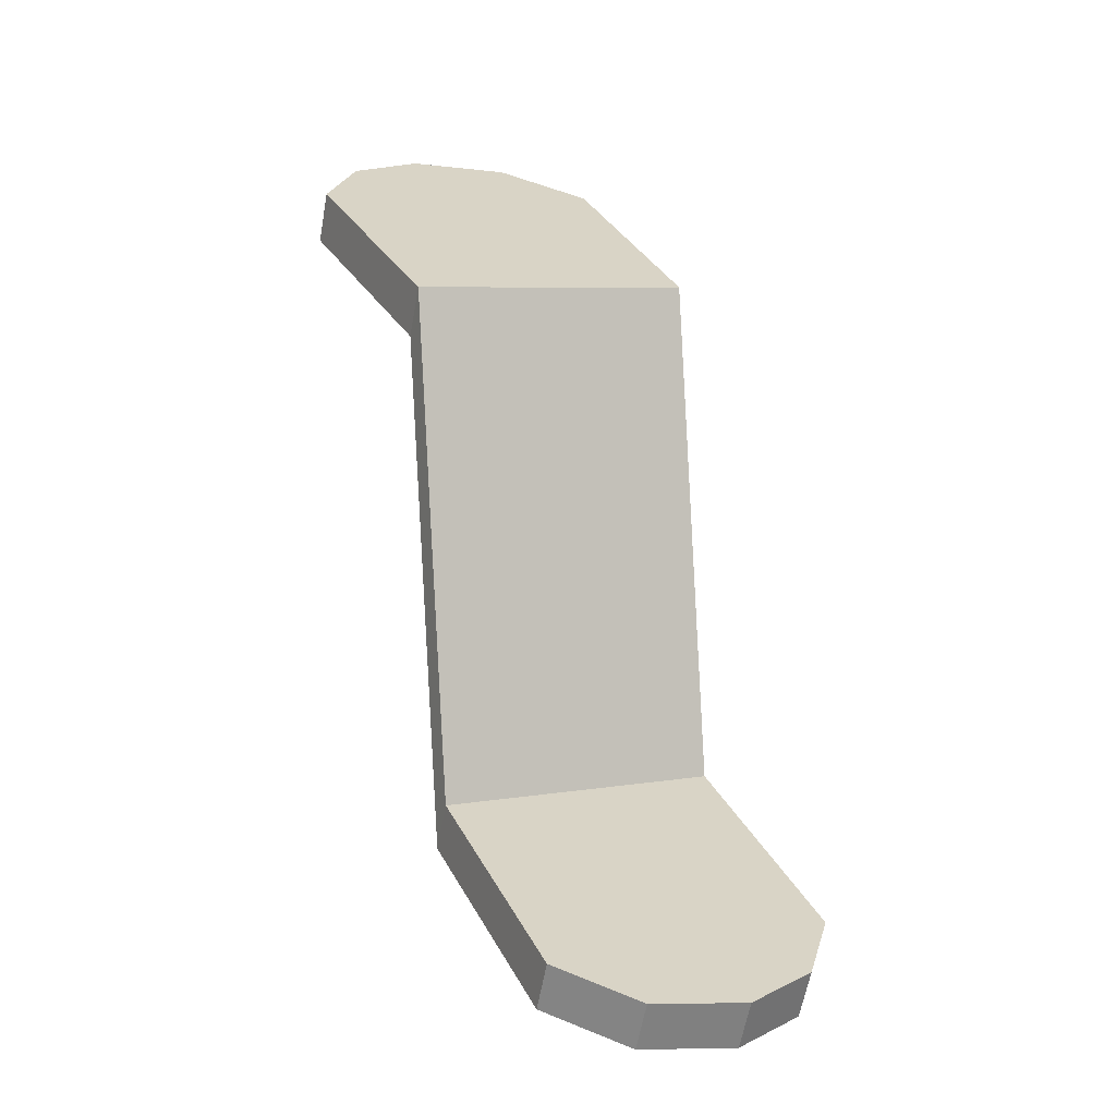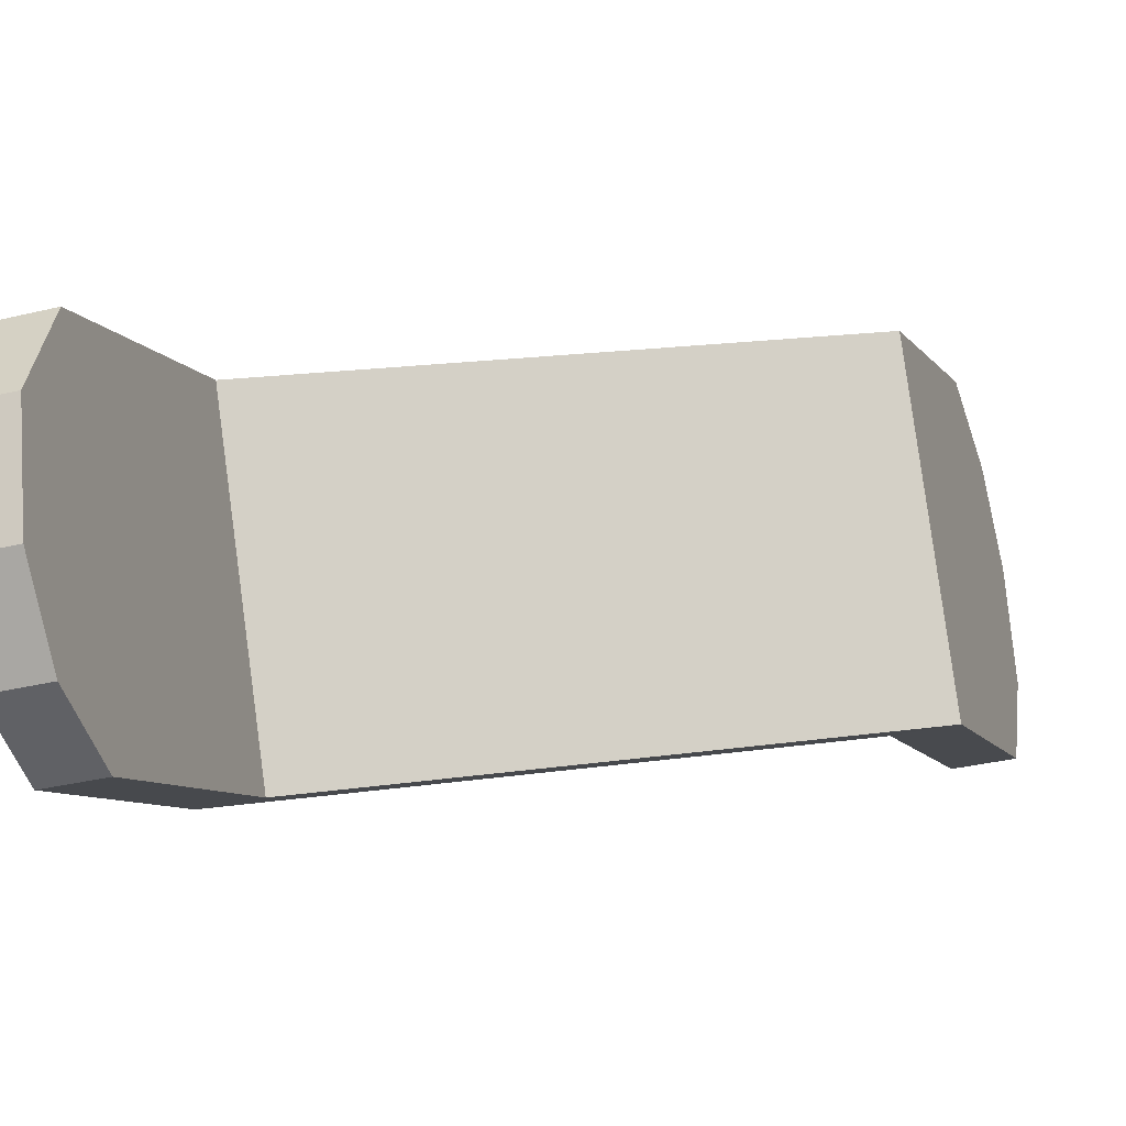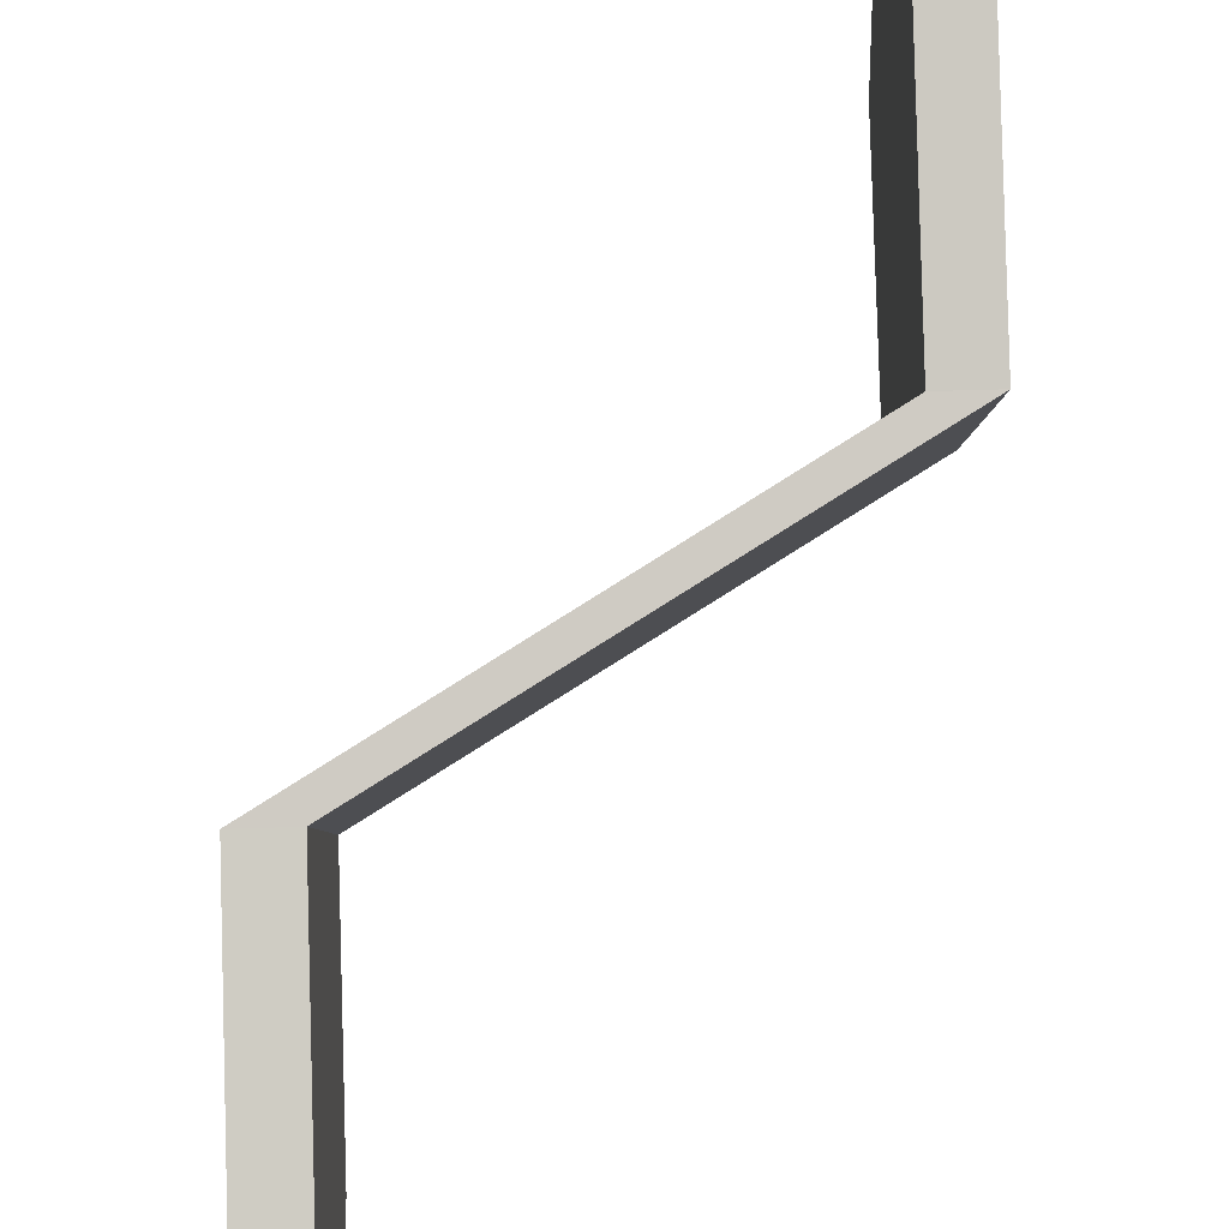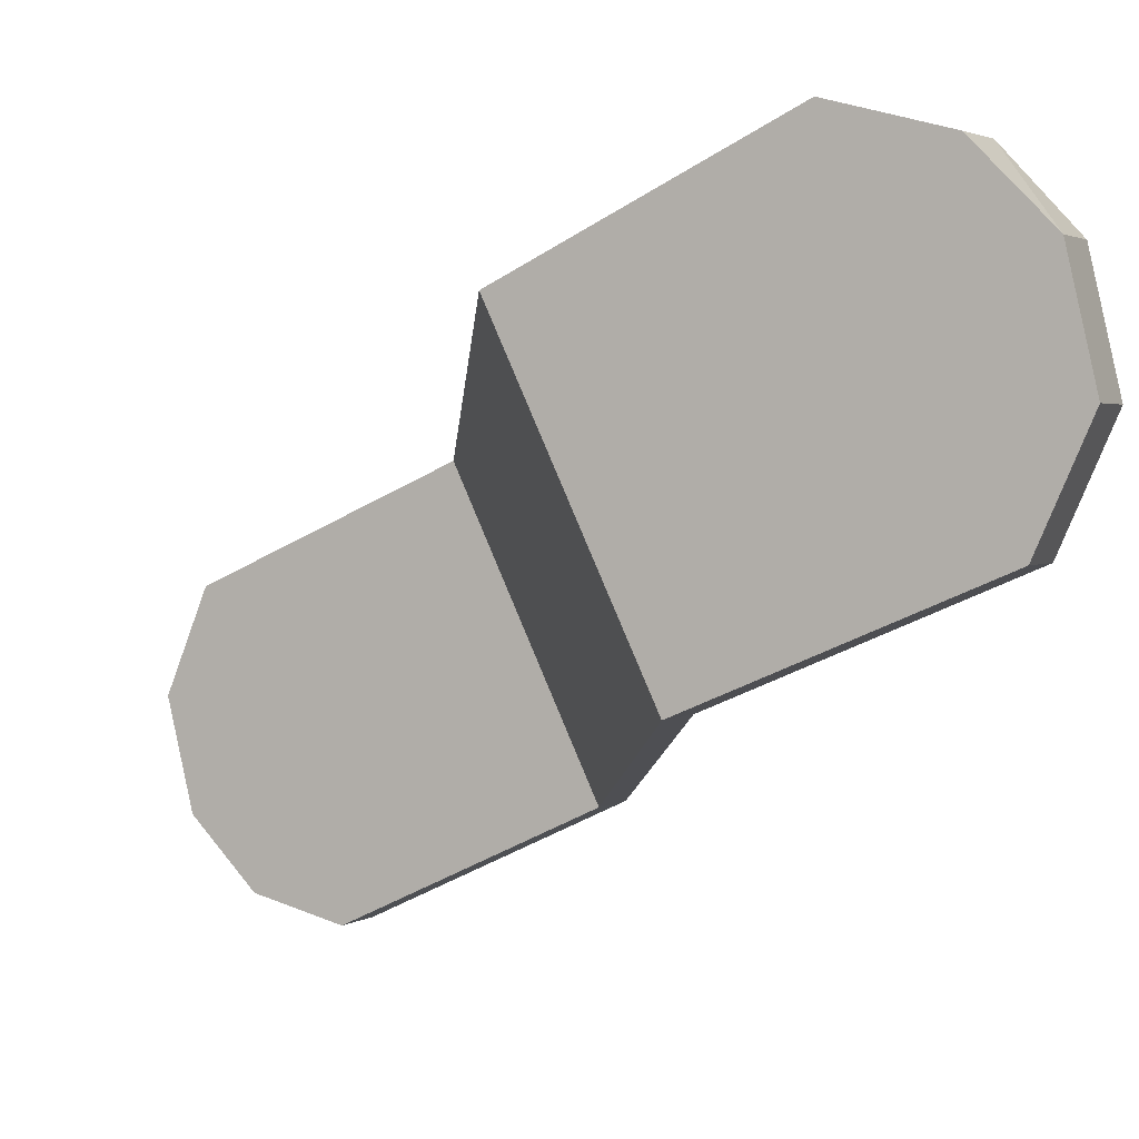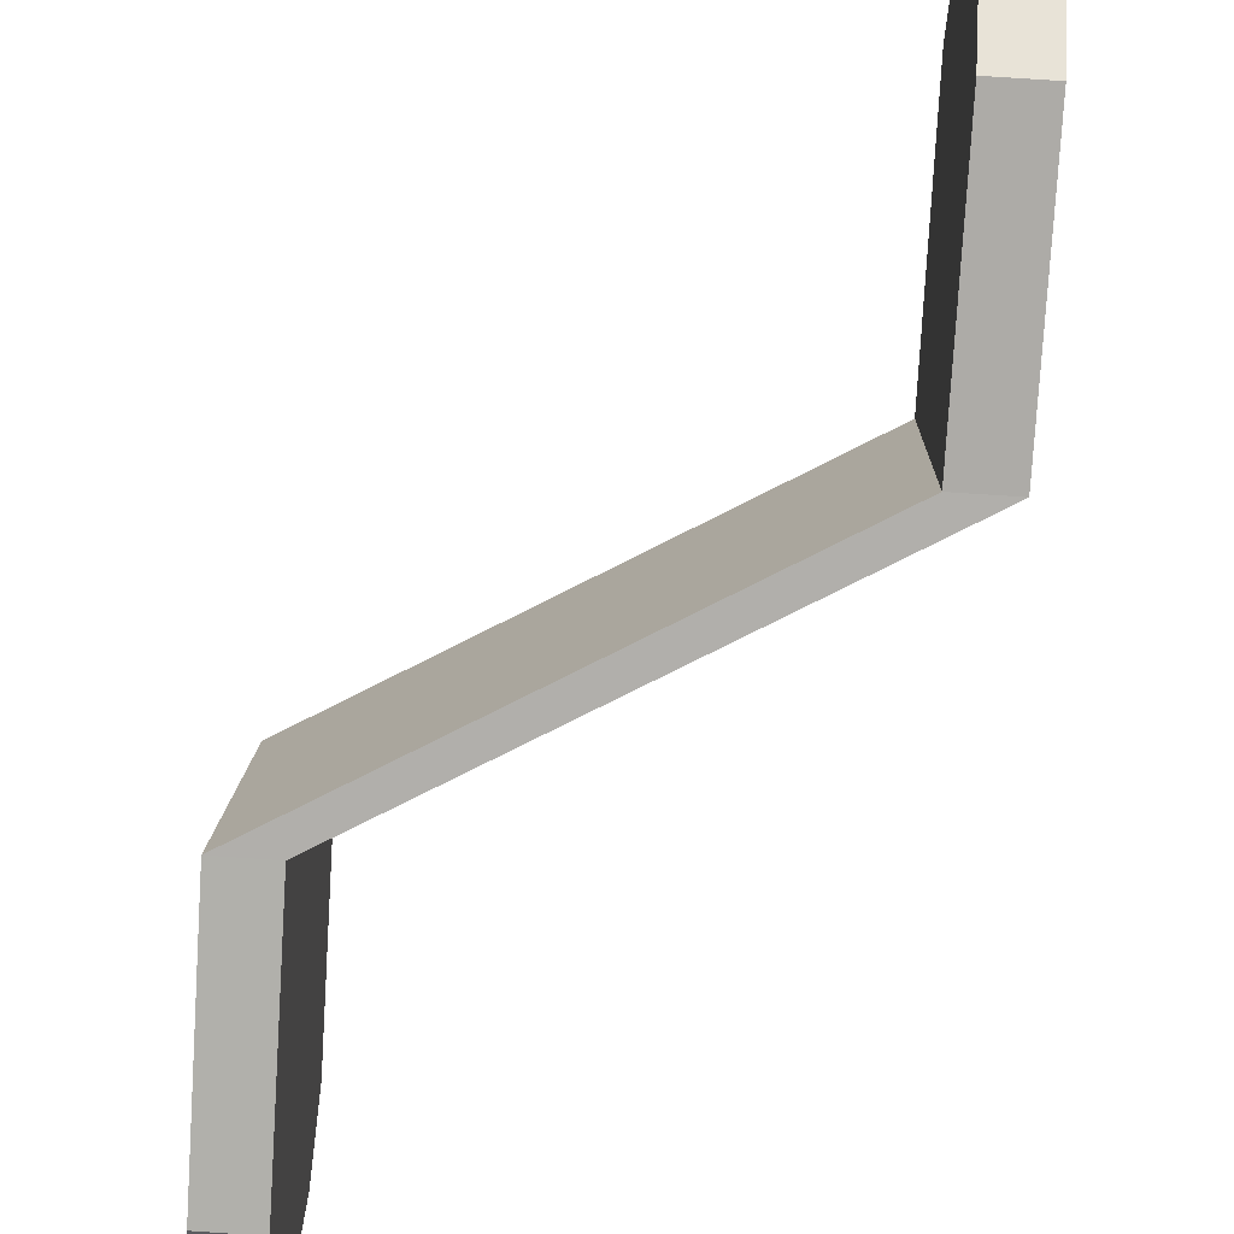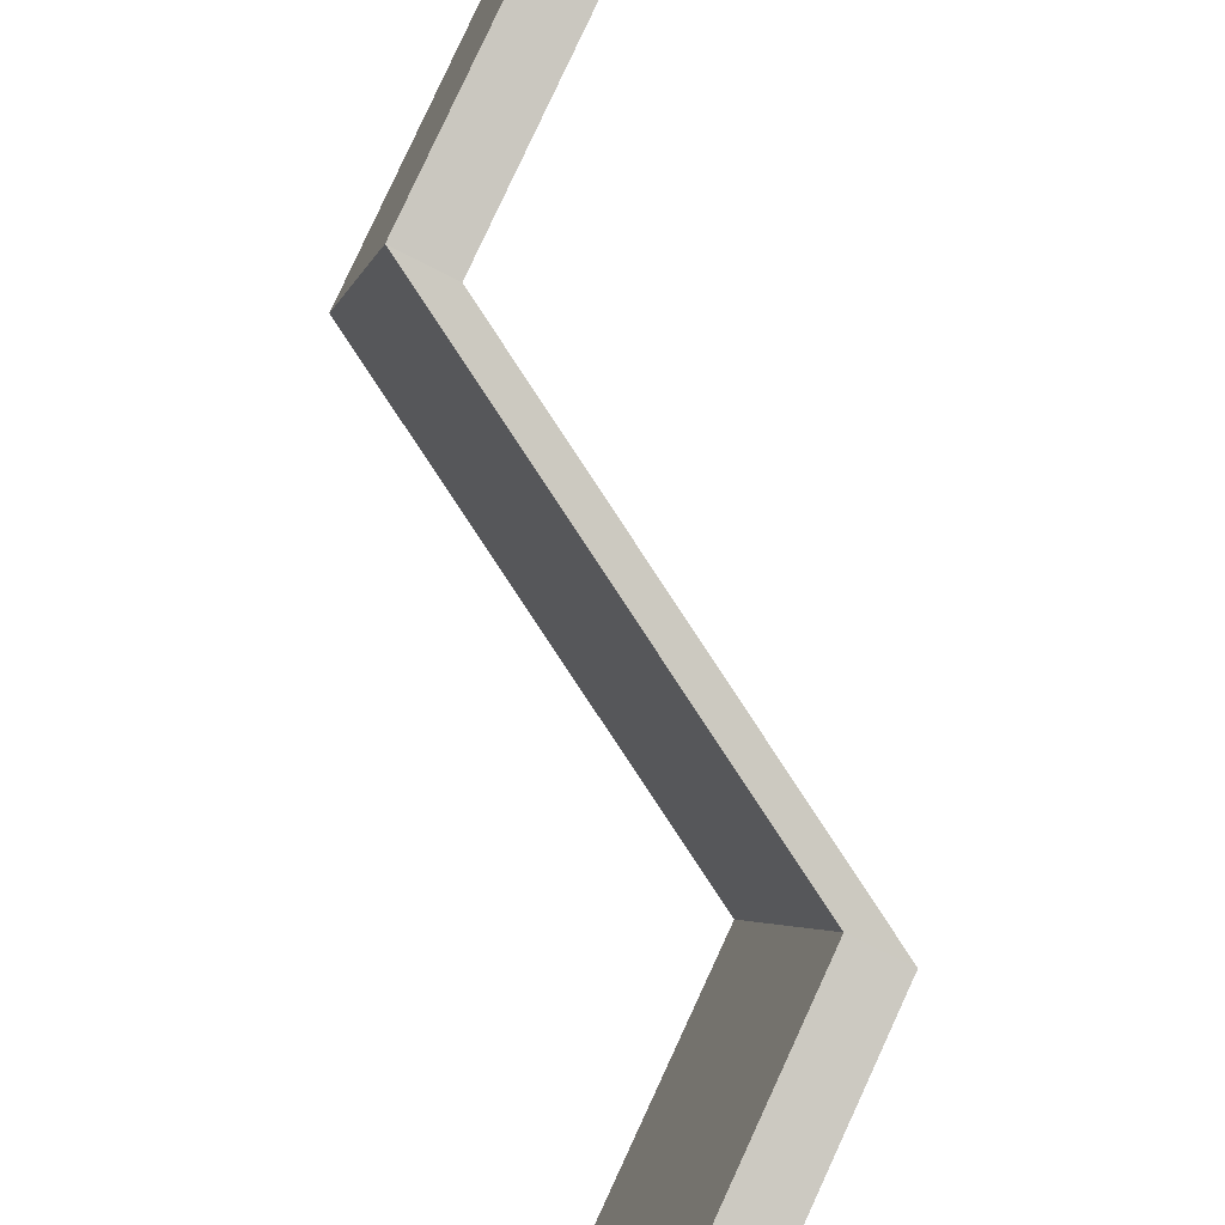
<metadata>
{"format":"obj","ext":"obj","renderer":"f3d","projection":"perspective","resolution":1024,"background":"white","views":[{"elev":-62.2,"azim":-100.3,"up":"+Z"},{"elev":-33.5,"azim":-161.5,"up":"+Y"},{"elev":60.4,"azim":178.2,"up":"+Y"},{"elev":1.9,"azim":-65.9,"up":"+Y"},{"elev":76.9,"azim":-176.2,"up":"+Y"},{"elev":-71.0,"azim":-27.5,"up":"+Y"}]}
</metadata>
<code>
o Box03-FACE1/Box03-FACE/mesh5/mesh5-geometry#mesh5-geometry
v -0.009294 -0.4332 -0.2733
v -0.009298 -0.4245 -0.2774
v -0.03969 -0.4258 -0.2572
v -0.009296 -0.4329 -0.2977
v -0.0397 -0.4171 -0.2612
v -0.03969 -0.4307 -0.2549
v -0.009294 -0.4396 -0.2961
v -0.009298 -0.4267 -0.2952
v -0.009299 -0.4196 -0.2797
v -0.0397 -0.4062 -0.2414
v -0.03969 -0.4173 -0.2359
v -0.009292 -0.4381 -0.2711
v -0.009292 -0.4439 -0.2921
v -0.01294 -0.4329 -0.2977
v -0.01294 -0.4267 -0.2952
v -0.0397 -0.4122 -0.2635
v -0.0397 -0.4105 -0.2374
v -0.0397 -0.4045 -0.248
v -0.03969 -0.4239 -0.2388
v -0.01294 -0.4381 -0.2711
v -0.01294 -0.4396 -0.2961
v -0.01294 -0.4196 -0.2797
v -0.04334 -0.4122 -0.2635
v -0.04334 -0.4105 -0.2374
v -0.04334 -0.4062 -0.2417
v -0.04334 -0.4239 -0.2388
v -0.04333 -0.4307 -0.2549
v -0.04334 -0.4173 -0.2359
v -0.009291 -0.4454 -0.2866
v -0.01293 -0.4454 -0.2866
v -0.01294 -0.4439 -0.2921
v -0.01294 -0.4332 -0.2733
v -0.01294 -0.4245 -0.2774
v -0.04334 -0.4045 -0.248
v -0.04334 -0.4258 -0.2572
v -0.04334 -0.4171 -0.2612
f 1 2 3
f 2 1 4
f 2 5 3
f 1 3 6
f 4 1 7
f 2 4 8
f 2 9 5
f 10 3 5
f 11 6 3
f 12 1 6
f 1 13 7
f 7 14 4
f 4 15 8
f 9 2 8
f 9 16 5
f 10 17 3
f 18 10 5
f 11 19 6
f 17 11 3
f 1 12 13
f 6 20 12
f 13 21 7
f 7 21 14
f 4 14 15
f 22 8 15
f 22 9 8
f 23 16 9
f 18 5 16
f 17 10 24
f 10 18 25
f 19 11 26
f 19 27 6
f 11 17 28
f 12 29 13
f 27 20 6
f 20 30 12
f 13 31 21
f 14 21 32
f 33 15 14
f 22 15 33
f 23 9 22
f 34 16 23
f 34 18 16
f 10 25 24
f 17 24 28
f 25 18 34
f 11 28 26
f 26 27 19
f 12 30 29
f 29 31 13
f 20 27 35
f 20 31 30
f 32 21 31
f 33 14 32
f 33 23 22
f 34 23 36
f 25 35 24
f 24 35 28
f 34 36 25
f 28 27 26
f 30 31 29
f 28 35 27
f 20 35 32
f 32 31 20
f 32 36 33
f 33 36 23
f 25 36 35
f 32 35 36
f 3 2 1
f 4 1 2
f 3 5 2
f 6 3 1
f 7 1 4
f 8 4 2
f 5 9 2
f 5 3 10
f 3 6 11
f 6 1 12
f 7 13 1
f 4 14 7
f 8 15 4
f 8 2 9
f 5 16 9
f 3 17 10
f 5 10 18
f 6 19 11
f 3 11 17
f 13 12 1
f 12 20 6
f 7 21 13
f 14 21 7
f 15 14 4
f 15 8 22
f 8 9 22
f 9 16 23
f 16 5 18
f 24 10 17
f 25 18 10
f 26 11 19
f 6 27 19
f 28 17 11
f 13 29 12
f 6 20 27
f 12 30 20
f 21 31 13
f 32 21 14
f 14 15 33
f 33 15 22
f 22 9 23
f 23 16 34
f 16 18 34
f 24 25 10
f 28 24 17
f 34 18 25
f 26 28 11
f 19 27 26
f 29 30 12
f 13 31 29
f 35 27 20
f 30 31 20
f 31 21 32
f 32 14 33
f 22 23 33
f 36 23 34
f 24 35 25
f 28 35 24
f 25 36 34
f 26 27 28
f 29 31 30
f 27 35 28
f 32 35 20
f 20 31 32
f 33 36 32
f 23 36 33
f 35 36 25
f 36 35 32

</code>
